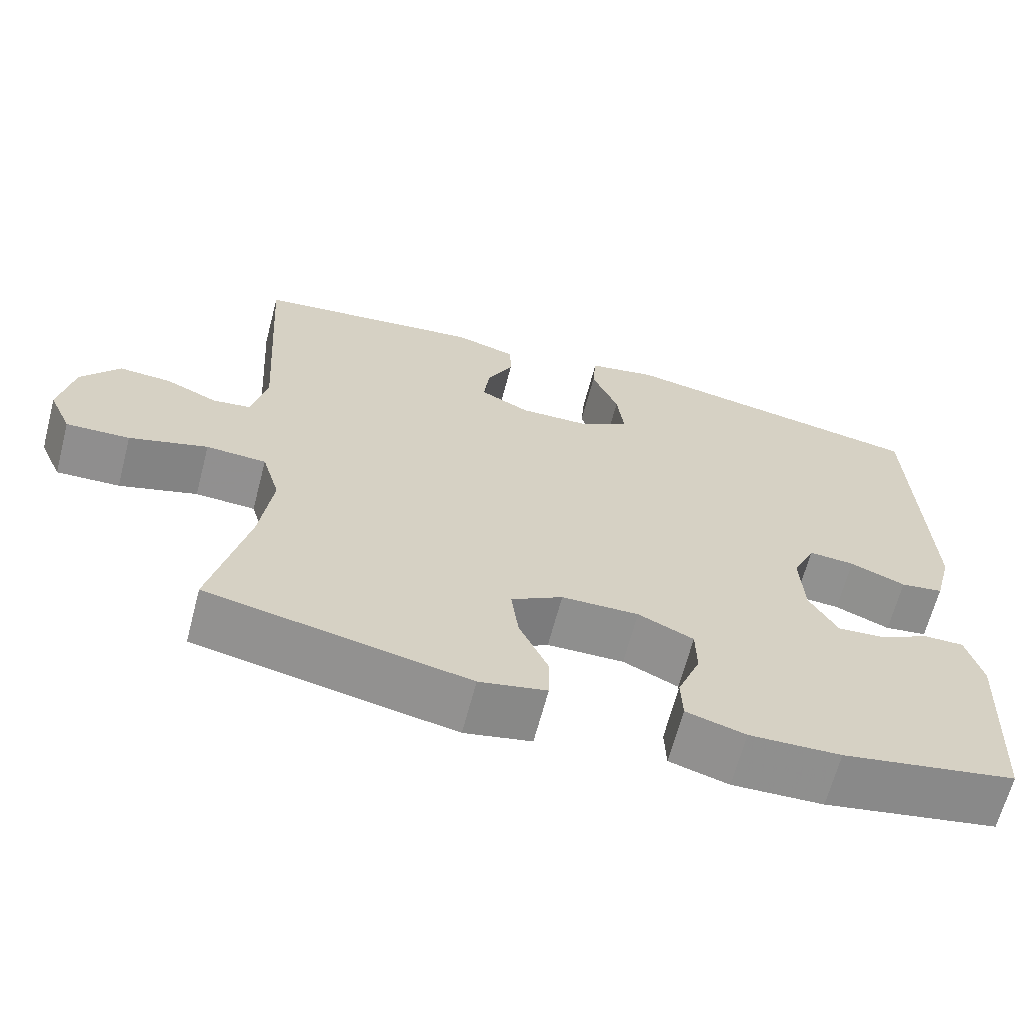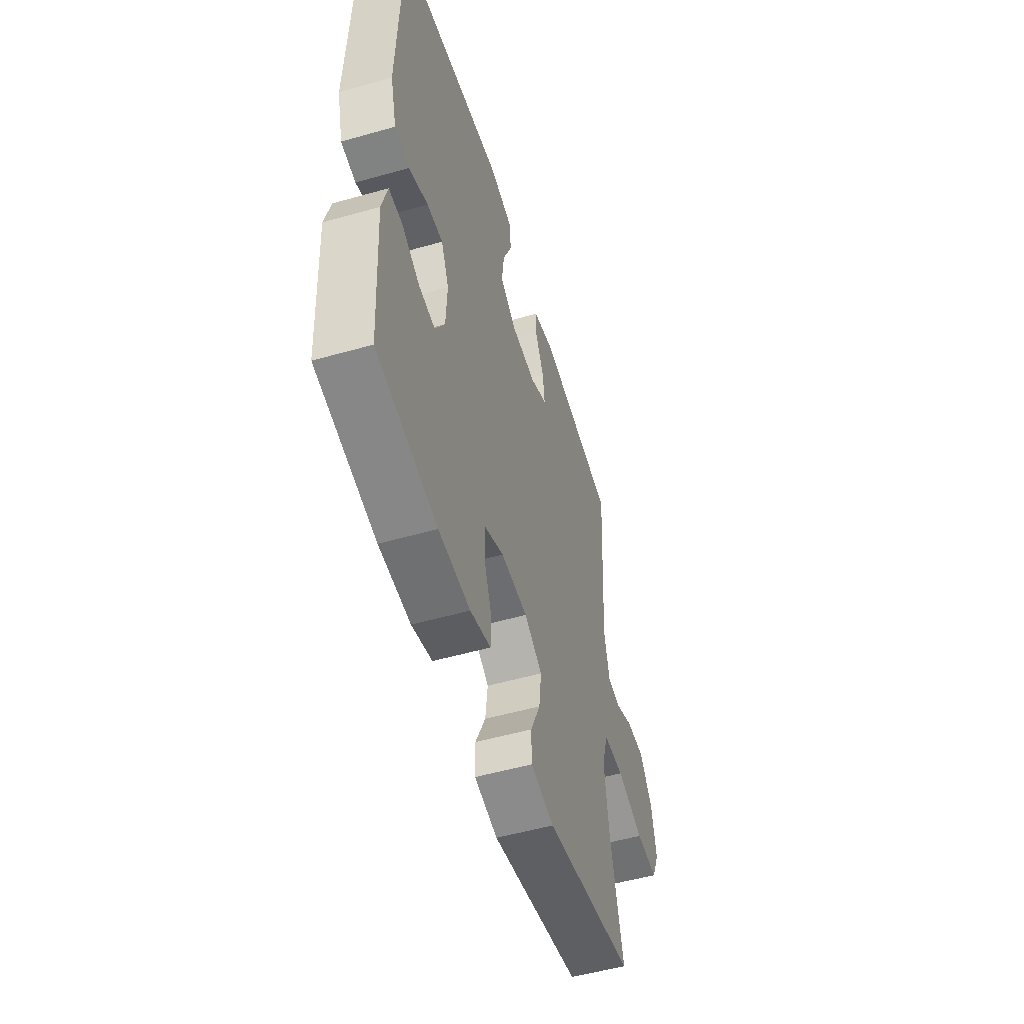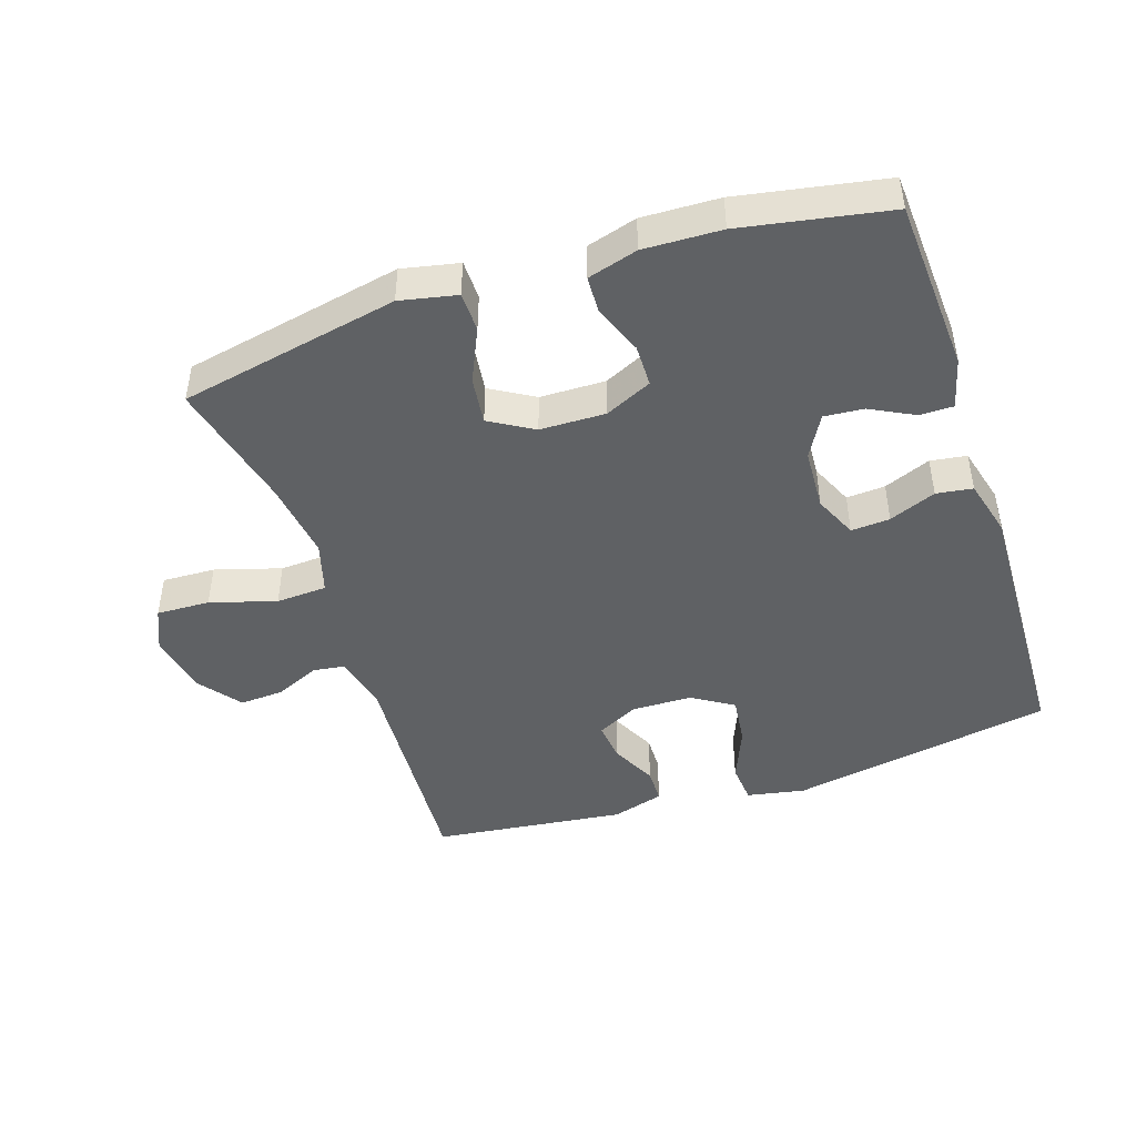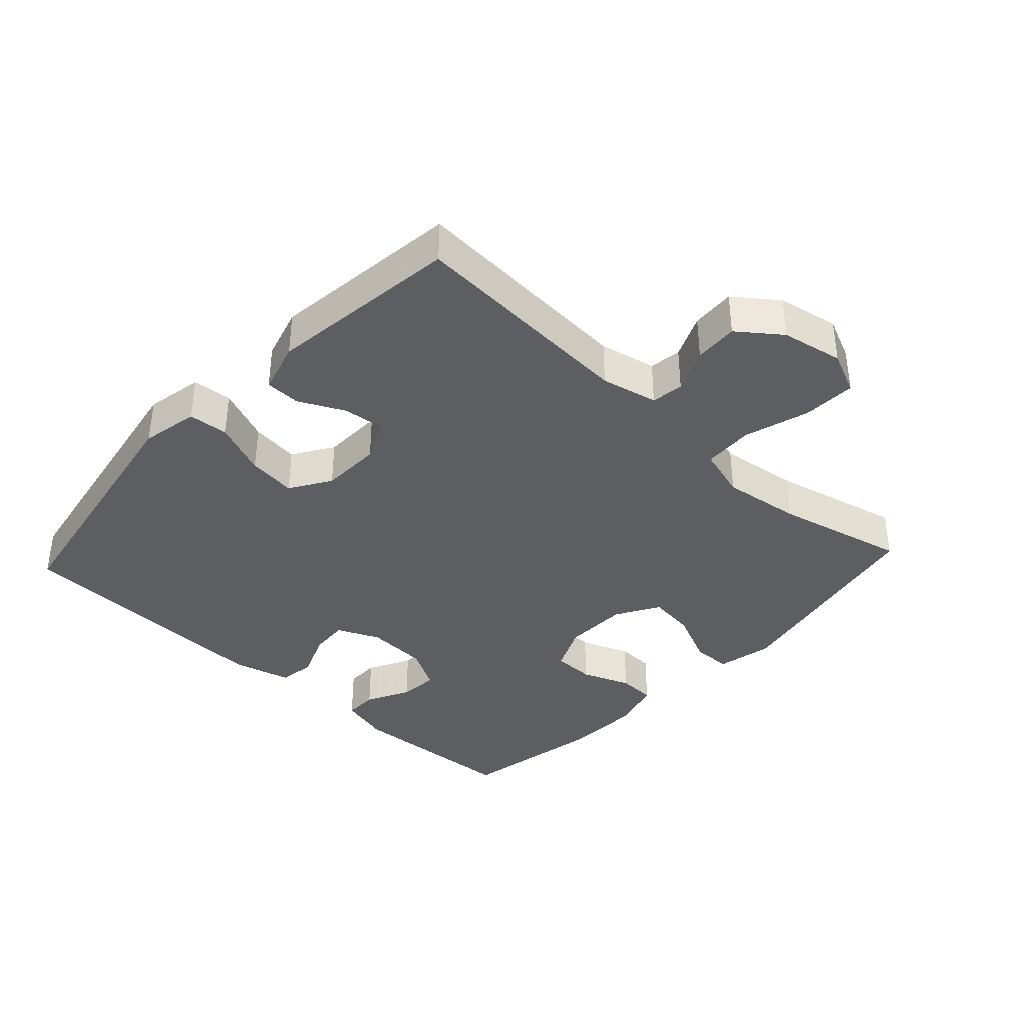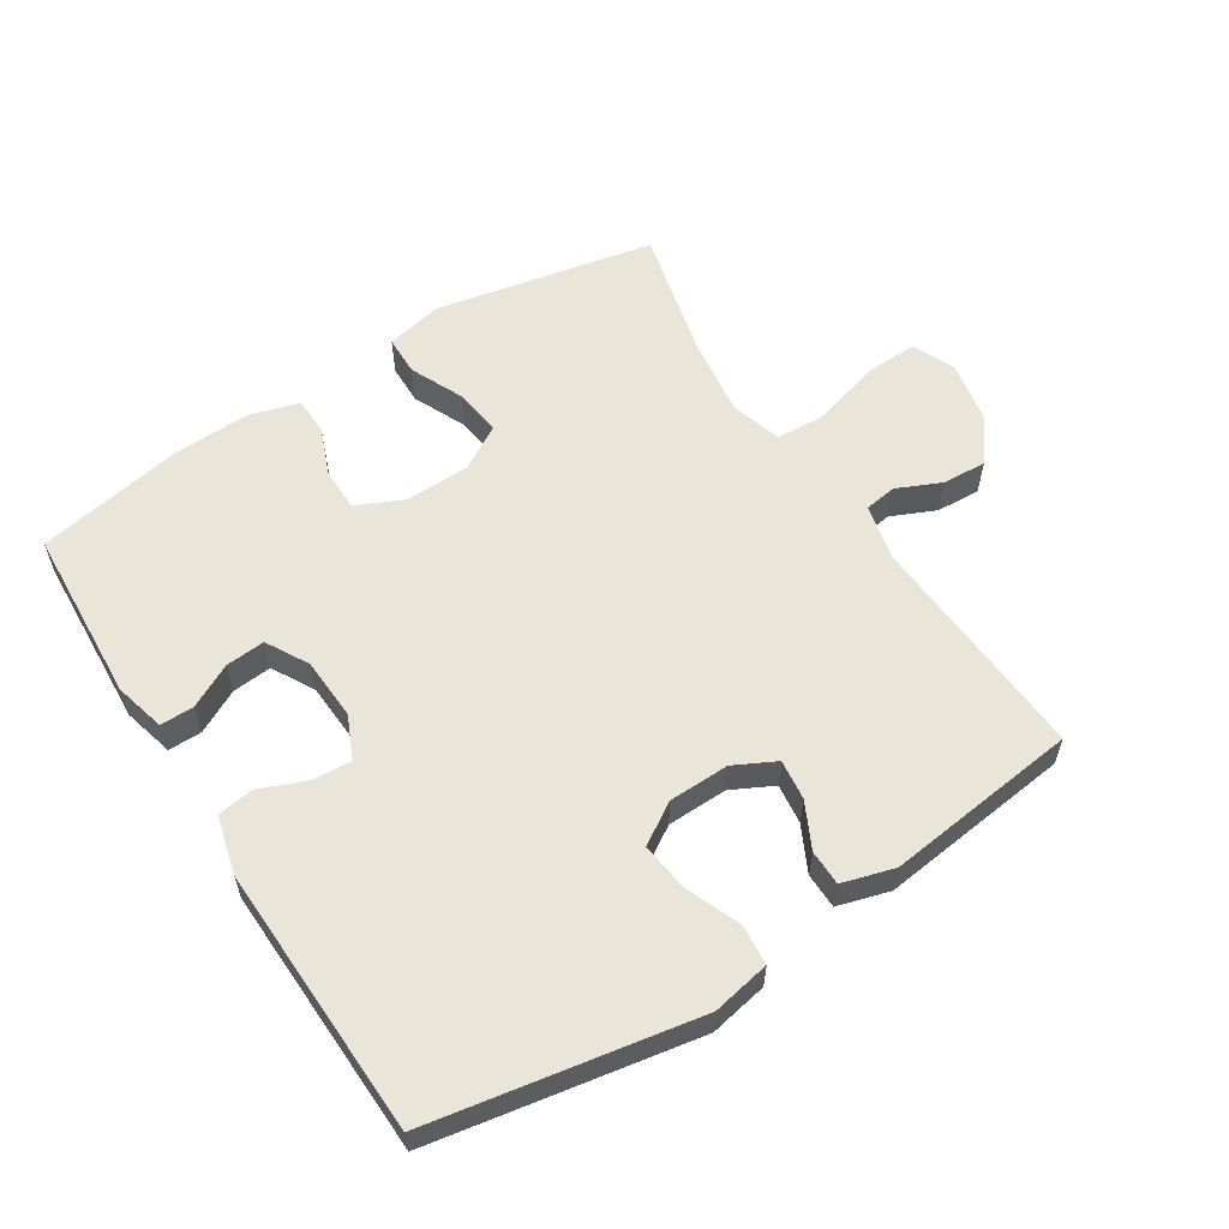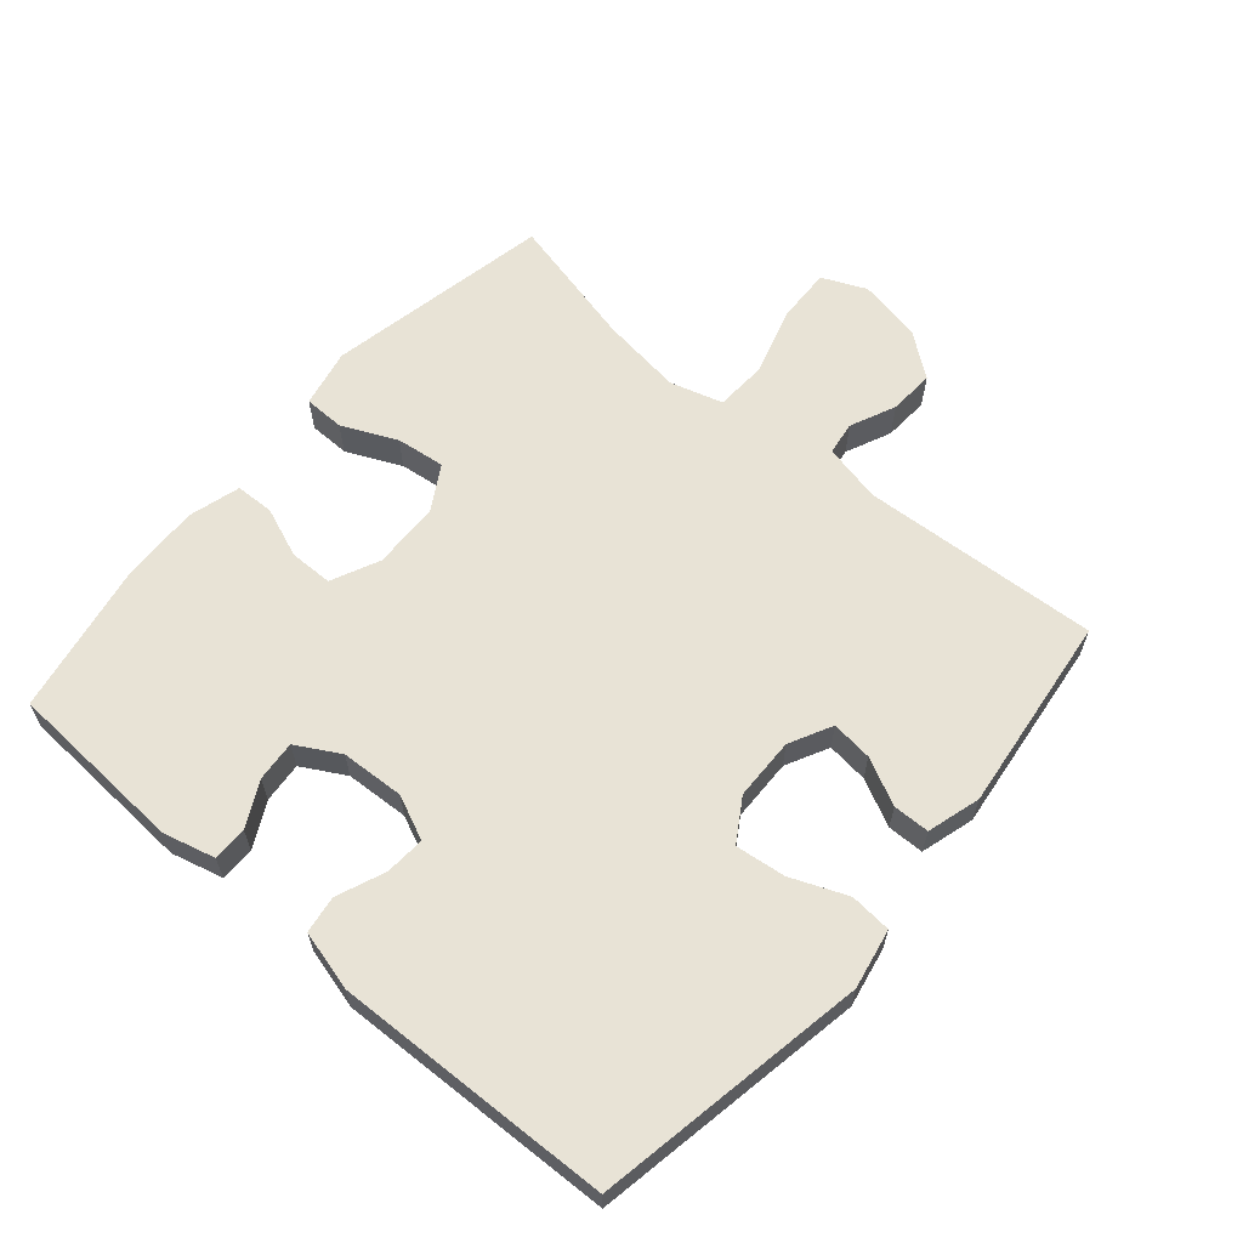
<metadata>
{"format":"obj","ext":"obj","renderer":"f3d","projection":"perspective","resolution":1024,"background":"white","views":[{"elev":-65.4,"azim":165.3,"up":"+Z"},{"elev":-53.0,"azim":-73.1,"up":"+Z"},{"elev":-45.6,"azim":-161.7,"up":"+Y"},{"elev":-37.9,"azim":47.1,"up":"+Y"},{"elev":58.5,"azim":-32.5,"up":"+Y"},{"elev":62.5,"azim":-49.4,"up":"+Y"}]}
</metadata>
<code>
v 0.5 0.07 0.5
v 0.478 0.07 0.149
v 0.497 0.07 0.063
v 0.546 0.07 0.056
v 0.613 0.07 0.086
v 0.68 0.07 0.09
v 0.729 0.07 0.026
v 0.747 0.07 -0.068
v 0.718 0.07 -0.133
v 0.637 0.07 -0.13
v 0.537 0.07 -0.1
v 0.46 0.07 -0.104
v 0.437 0.07 -0.182
v 0.453 0.07 -0.302
v 0.5 0.07 -0.5
v 0.167 0.07 -0.567
v 0.081 0.07 -0.549
v 0.08 0.07 -0.489
v 0.117 0.07 -0.408
v 0.126 0.07 -0.336
v 0.06 0.07 -0.297
v -0.039 0.07 -0.295
v -0.11 0.07 -0.328
v -0.111 0.07 -0.392
v -0.082 0.07 -0.466
v -0.084 0.07 -0.523
v -0.16 0.07 -0.545
v -0.277 0.07 -0.541
v -0.5 0.07 -0.5
v -0.515 0.07 -0.235
v -0.495 0.07 -0.158
v -0.444 0.07 -0.158
v -0.378 0.07 -0.192
v -0.318 0.07 -0.197
v -0.282 0.07 -0.133
v -0.277 0.07 -0.039
v -0.306 0.07 0.026
v -0.365 0.07 0.022
v -0.436 0.07 -0.007
v -0.491 0.07 0.001
v -0.514 0.07 0.089
v -0.5 0.07 0.5
v -0.099 0.07 0.572
v -0.011 0.07 0.555
v -0.006 0.07 0.494
v -0.04 0.07 0.411
v -0.049 0.07 0.337
v 0.013 0.07 0.298
v 0.105 0.07 0.296
v 0.168 0.07 0.328
v 0.161 0.07 0.389
v 0.127 0.07 0.458
v 0.128 0.07 0.512
v 0.207 0.07 0.535
v 0.5 0 0.5
v 0.478 0 0.149
v 0.497 0 0.063
v 0.546 0 0.056
v 0.613 0 0.086
v 0.68 0 0.09
v 0.729 0 0.026
v 0.747 0 -0.068
v 0.718 0 -0.133
v 0.637 0 -0.13
v 0.537 0 -0.1
v 0.46 0 -0.104
v 0.437 0 -0.182
v 0.453 0 -0.302
v 0.5 0 -0.5
v 0.167 0 -0.567
v 0.081 0 -0.549
v 0.08 0 -0.489
v 0.117 0 -0.408
v 0.126 0 -0.336
v 0.06 0 -0.297
v -0.039 0 -0.295
v -0.11 0 -0.328
v -0.111 0 -0.392
v -0.082 0 -0.466
v -0.084 0 -0.523
v -0.16 0 -0.545
v -0.277 0 -0.541
v -0.5 0 -0.5
v -0.515 0 -0.235
v -0.495 0 -0.158
v -0.444 0 -0.158
v -0.378 0 -0.192
v -0.318 0 -0.197
v -0.282 0 -0.133
v -0.277 0 -0.039
v -0.306 0 0.026
v -0.365 0 0.022
v -0.436 0 -0.007
v -0.491 0 0.001
v -0.514 0 0.089
v -0.5 0 0.5
v -0.099 0 0.572
v -0.011 0 0.555
v -0.006 0 0.494
v -0.04 0 0.411
v -0.049 0 0.337
v 0.013 0 0.298
v 0.105 0 0.296
v 0.168 0 0.328
v 0.161 0 0.389
v 0.127 0 0.458
v 0.128 0 0.512
v 0.207 0 0.535
f 54 1 2
f 53 54 2
f 52 53 2
f 51 52 2
f 50 51 2 3
f 49 50 3
f 48 49 3
f 44 45 46
f 43 44 46
f 42 43 46
f 41 42 46
f 40 41 46
f 39 40 46
f 38 39 46
f 37 38 46 47
f 36 37 47 48
f 31 32 33
f 30 31 33
f 29 30 33
f 28 29 33
f 27 28 33
f 26 27 33
f 25 26 33
f 24 25 33
f 23 24 33 34
f 22 23 34 35
f 17 18 19
f 16 17 19
f 15 16 19
f 14 15 19
f 13 14 19 20
f 12 13 20 21
f 9 10 11
f 8 9 11
f 7 8 11
f 6 7 11
f 5 6 11
f 4 5 11
f 3 4 11 12
f 35 36 48
f 22 35 48
f 21 22 48
f 12 21 48
f 3 12 48
f 56 55 108
f 56 108 107
f 56 107 106
f 56 106 105
f 57 56 105 104
f 57 104 103
f 57 103 102
f 100 99 98
f 100 98 97
f 100 97 96
f 100 96 95
f 100 95 94
f 100 94 93
f 100 93 92
f 101 100 92 91
f 102 101 91 90
f 87 86 85
f 87 85 84
f 87 84 83
f 87 83 82
f 87 82 81
f 87 81 80
f 87 80 79
f 87 79 78
f 88 87 78 77
f 89 88 77 76
f 73 72 71
f 73 71 70
f 73 70 69
f 73 69 68
f 74 73 68 67
f 75 74 67 66
f 65 64 63
f 65 63 62
f 65 62 61
f 65 61 60
f 65 60 59
f 65 59 58
f 66 65 58 57
f 102 90 89
f 102 89 76
f 102 76 75
f 102 75 66
f 102 66 57
f 1 55 56 2
f 2 56 57 3
f 3 57 58 4
f 4 58 59 5
f 5 59 60 6
f 6 60 61 7
f 7 61 62 8
f 8 62 63 9
f 9 63 64 10
f 10 64 65 11
f 11 65 66 12
f 12 66 67 13
f 13 67 68 14
f 14 68 69 15
f 15 69 70 16
f 16 70 71 17
f 17 71 72 18
f 18 72 73 19
f 19 73 74 20
f 20 74 75 21
f 21 75 76 22
f 22 76 77 23
f 23 77 78 24
f 24 78 79 25
f 25 79 80 26
f 26 80 81 27
f 27 81 82 28
f 28 82 83 29
f 29 83 84 30
f 30 84 85 31
f 31 85 86 32
f 32 86 87 33
f 33 87 88 34
f 34 88 89 35
f 35 89 90 36
f 36 90 91 37
f 37 91 92 38
f 38 92 93 39
f 39 93 94 40
f 40 94 95 41
f 41 95 96 42
f 42 96 97 43
f 43 97 98 44
f 44 98 99 45
f 45 99 100 46
f 46 100 101 47
f 47 101 102 48
f 48 102 103 49
f 49 103 104 50
f 50 104 105 51
f 51 105 106 52
f 52 106 107 53
f 53 107 108 54
f 54 108 55 1

</code>
